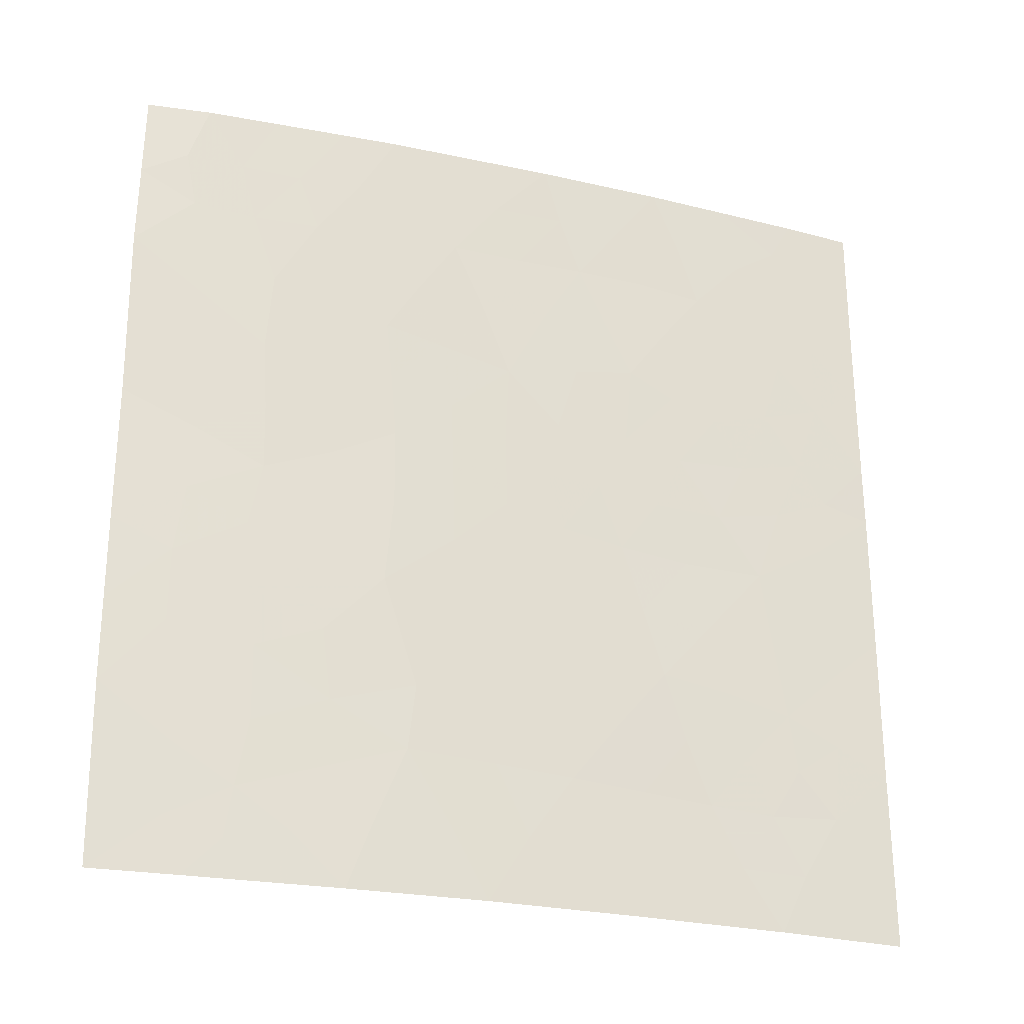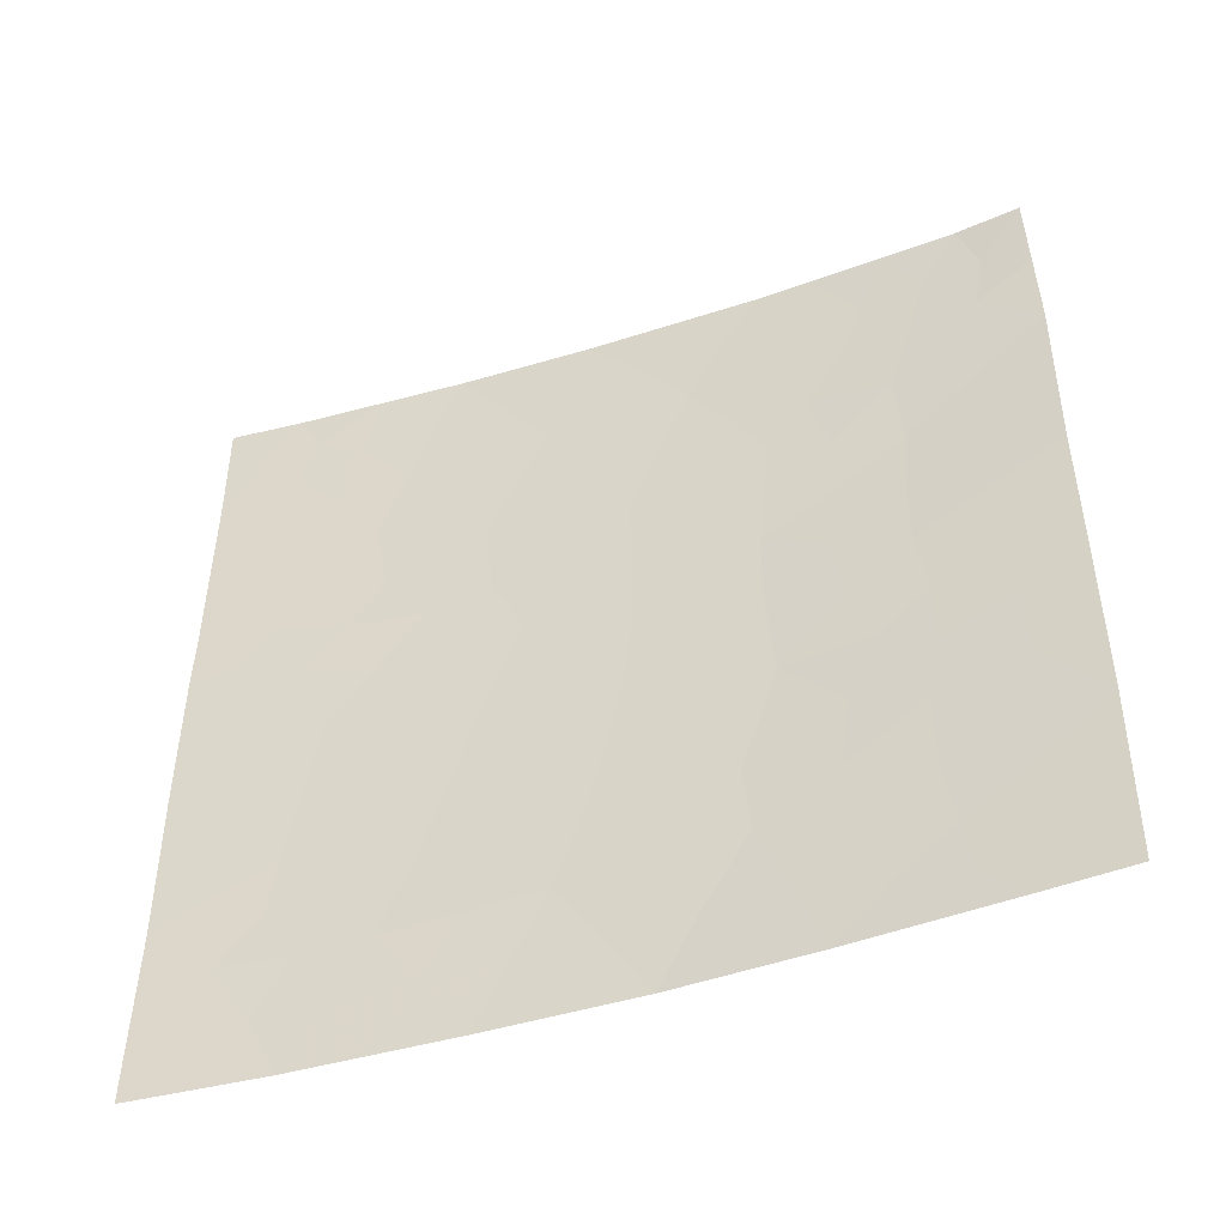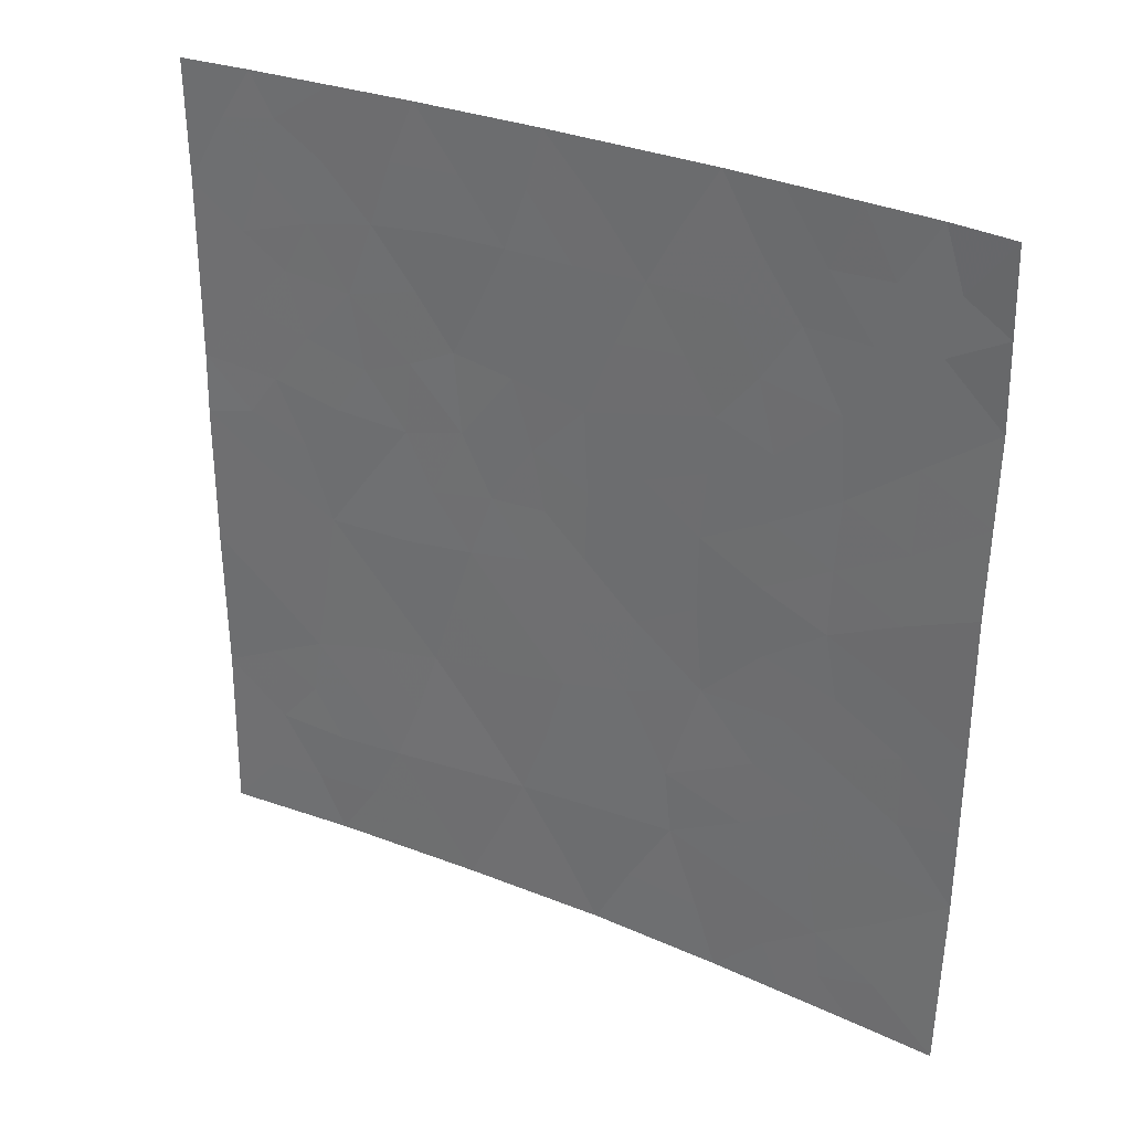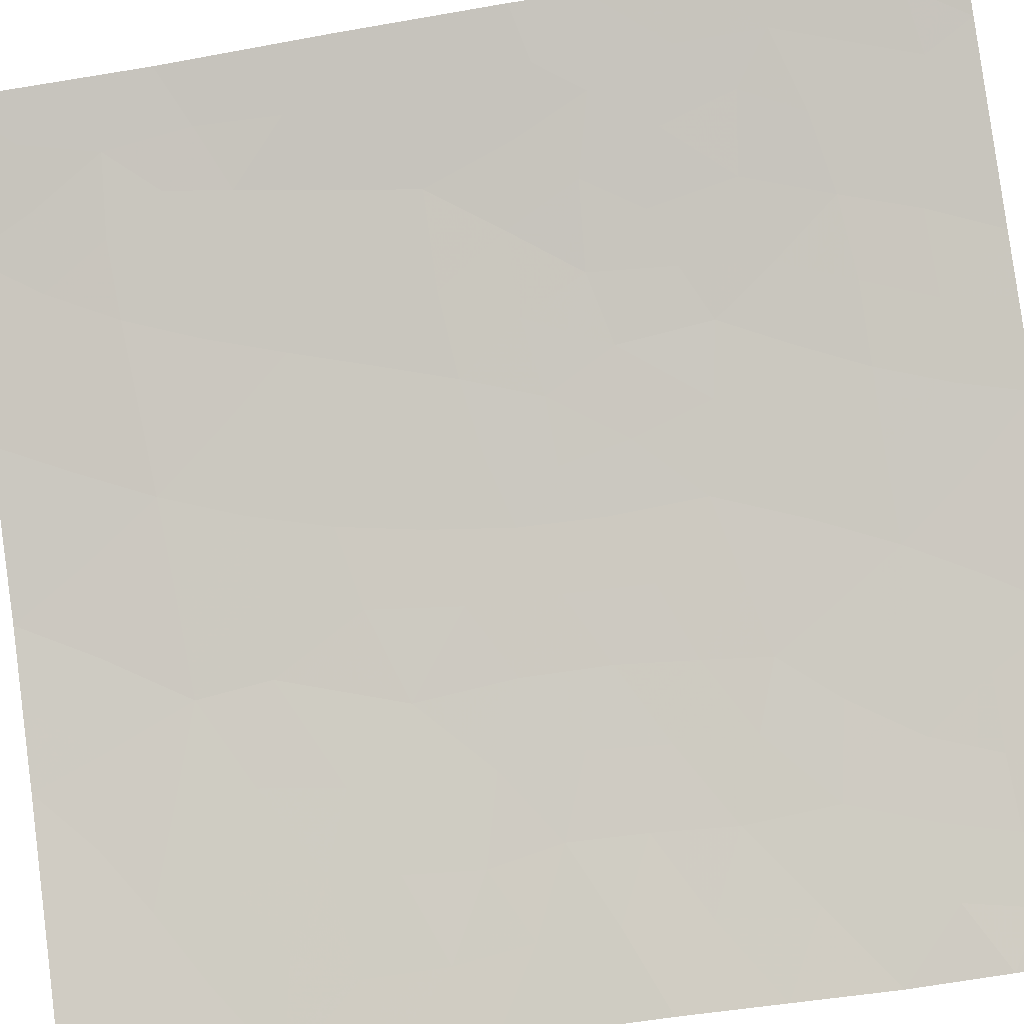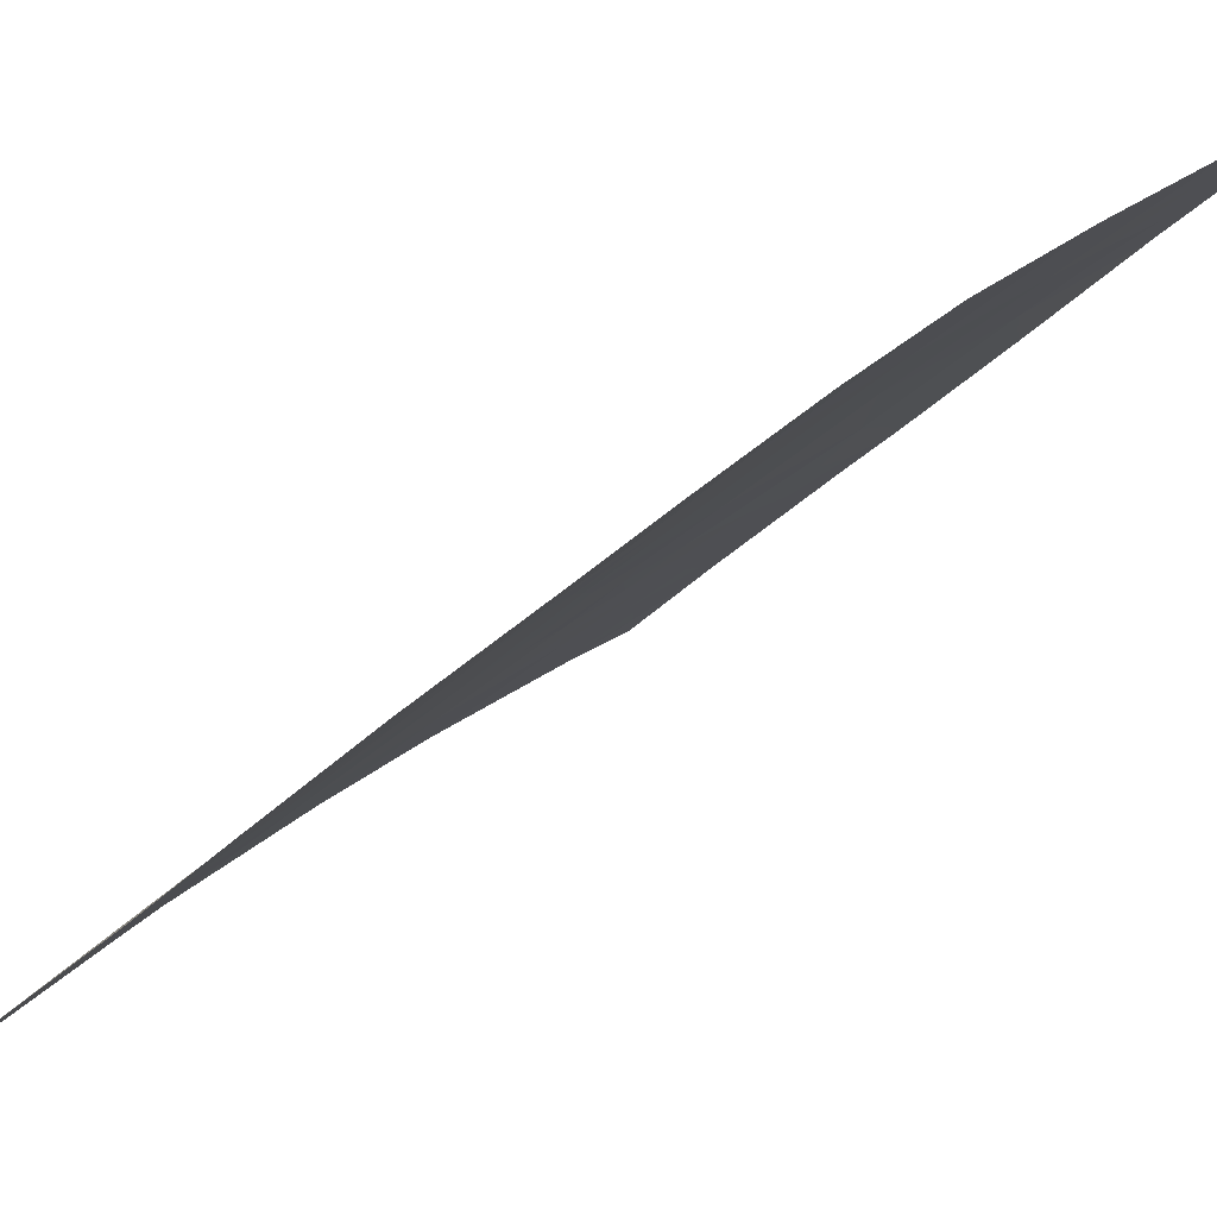
<metadata>
{"format":"obj","ext":"obj","renderer":"f3d","projection":"perspective","resolution":1024,"background":"white","views":[{"elev":-26.7,"azim":-61.9,"up":"+Y"},{"elev":-48.1,"azim":156.6,"up":"+Y"},{"elev":31.5,"azim":167.3,"up":"+Y"},{"elev":-53.3,"azim":100.9,"up":"+Z"},{"elev":-30.3,"azim":-33.5,"up":"+Z"}]}
</metadata>
<code>
v -41.83 43 30.72
v -41.83 45.02 30.72
v -39.21 46.69 33.48
v -40.49 46.04 32.19
v -41.81 40.58 30.72
v -39.76 50 32.93
v -37.38 50 35.22
v -36.37 46.59 36.16
v -34.39 47.23 37.83
v -41.88 47.56 30.72
v -41.22 50 31.43
v -37.85 44 34.8
v -36.05 41.63 36.42
v -36.52 43.58 36
v -34.11 50 38.06
v -35.99 50 36.47
v -37.1 39.88 35.44
v -33.27 44.77 38.72
v -33.27 42.69 38.72
v -34.18 45.53 37.99
v -34.81 43.48 37.48
v -34.53 41.27 37.7
v -38 38 34.6
v -33.31 48.28 38.72
v -33.29 45.66 38.72
v -39.19 50 33.51
v -33.29 50 38.72
v -34.73 38 37.53
v -33.25 38 38.72
v -33.29 40.53 38.72
v -39.39 38 33.2
v -41.82 50 30.72
v -40.91 38 31.62
v -41.75 38 30.72
v -36.43 38 36.03
v -36.97 48.27 35.6
v -38.86 40.03 33.79
v -35.46 48.17 36.94
v -37.84 46.23 34.81
v -37.6 41.91 35
v -39.16 42.53 33.53
v -39.09 44.88 33.6
v -40.48 39.27 32.1
v -35.51 39.74 36.84
v -38.47 48.28 34.21
v -40.42 44.06 32.23
v -41.83 44.01 30.72
v -41.11 44.56 31.49
v -41.14 43.59 31.46
v -39.59 49.05 33.12
v -40.22 49.05 32.47
v -35.85 46.27 36.6
v -35.95 47.36 36.52
v -35.16 47.1 37.19
v -35.7 49.11 36.73
v -36.22 48.27 36.27
v -36.48 49.14 36.04
v -34.95 45.29 37.36
v -35.31 46 37.06
v -34.61 46.29 37.64
v -34.7 47.99 37.57
v -37.71 48.26 34.92
v -37.41 47.32 35.2
v -38.15 47.33 34.51
v -40.49 50 32.18
v -40.84 49.1 31.83
v -41.85 46.29 30.72
v -41.18 46.8 31.47
v -41.16 45.6 31.46
v -39.63 47.39 33.08
v -39.8 46.4 32.89
v -40.44 47.2 32.25
v -41.23 42.61 31.36
v -40.54 43.14 32.1
v -34.9 48.94 37.4
v -34.16 48.62 38.02
v -33.27 43.73 38.72
v -34 43.05 38.14
v -33.97 44.1 38.16
v -34.51 44.59 37.72
v -33.84 44.94 38.26
v -37.21 43.74 35.37
v -37.39 44.57 35.22
v -38.33 42.12 34.32
v -38.17 41 34.45
v -33.9 46.58 38.23
v -41.85 48.78 30.72
v -41.41 49.15 31.22
v -33.3 49.14 38.72
v -33.74 49.27 38.36
v -33.28 41.61 38.72
v -33.89 40.9 38.22
v -33.93 41.97 38.19
v -39.63 40.63 33
v -39.73 41.66 32.91
v -35.58 38 36.78
v -35.96 38.88 36.45
v -35.17 38.86 37.14
v -33.99 38 38.12
v -34.42 38.85 37.78
v -33.78 38.78 38.3
v -33.98 39.77 38.15
v -33.27 39.26 38.72
v -35.78 45.2 36.66
v -36.45 45.42 36.08
v -35.05 50 37.27
v -40.15 38 32.41
v -40.54 38.55 32.01
v -39.92 38.71 32.67
v -41.11 38.8 31.42
v -33.9 47.68 38.23
v -37.88 45.04 34.77
v -37.26 45.45 35.35
v -34.43 40.43 37.78
v -36.67 47.4 35.88
v -37.03 46.44 35.55
v -38.88 47.42 33.81
v -38.6 46.49 34.08
v -37.21 38 35.32
v -37.58 38.96 35
v -36.77 38.92 35.73
v -36.29 39.81 36.16
v -35.3 44.36 37.07
v -36.07 44.38 36.4
v -39.08 43.79 33.61
v -38.45 44.41 34.22
v -38.43 43.28 34.24
v -36.59 40.77 35.92
v -35.8 40.66 36.61
v -39.73 39.63 32.88
v -39.17 38.91 33.45
v -39.26 48.28 33.44
v -37.21 49.14 35.38
v -36.69 50 35.84
v -37.38 40.88 35.19
v -36.83 41.75 35.7
v -37.75 42.96 34.88
v -37.04 42.75 35.52
v -35.47 42.51 36.92
v -36.28 42.61 36.21
v -35.73 43.48 36.69
v -38.48 45.48 34.19
v -41.23 41.55 31.35
v -41.82 41.79 30.72
v -39.78 43.41 32.89
v -40.01 42.53 32.64
v -38.7 38 33.9
v -38.39 38.99 34.23
v -37.93 39.96 34.66
v -38.81 49.14 33.88
v -38.29 50 34.37
v -37.97 49.15 34.67
v -40.37 40.22 32.22
v -41.1 39.83 31.45
v -40.95 40.79 31.63
v -41.78 39.29 30.72
v -40.39 41.32 32.22
v -34.67 42.31 37.59
v -35.26 41.49 37.09
v -33.3 46.97 38.72
v -39.15 45.86 33.54
v -39.78 45.42 32.9
v -34.77 39.69 37.48
v -35.04 40.54 37.25
v -40.44 45.02 32.23
v -40.68 48.22 32
v -39.73 44.43 32.95
v -41.3 48.32 31.34
v -34.37 49.39 37.84
v -40.02 48.23 32.69
v -36.79 44.54 35.78
v -41.1 47.58 31.55
v -40.48 42.16 32.15
v -38.79 40.97 33.87
f 47 48 49
f 52 53 54
f 55 56 57
f 58 59 60
f 62 63 64
f 65 51 66
f 67 68 69
f 73 49 74
f 61 75 76
f 77 78 79
f 80 81 79
f 84 85 174
f 9 86 60
f 10 87 168
f 89 24 90
f 91 92 93
f 96 97 98
f 99 100 101
f 102 103 101
f 52 104 105
f 55 106 75
f 107 108 109
f 43 108 110
f 76 90 24
f 112 113 83
f 115 116 63
f 117 64 118
f 119 120 121
f 121 122 97
f 80 123 58
f 25 18 81
f 125 126 127
f 128 129 122
f 109 130 131
f 132 117 70
f 133 134 57
f 53 115 56
f 116 105 113
f 128 135 136
f 137 82 138
f 139 140 141
f 112 126 142
f 73 143 144
f 74 145 146
f 147 131 148
f 149 85 135
f 149 120 148
f 50 150 132
f 151 152 150
f 130 153 94
f 154 155 153
f 110 156 154
f 95 157 173
f 123 141 124
f 136 138 140
f 127 137 84
f 139 158 159
f 111 160 86
f 158 78 93
f 71 161 162
f 163 164 114
f 164 129 159
f 152 133 62
f 98 163 100
f 142 161 118
f 48 69 165
f 157 155 143
f 167 125 145
f 167 165 162
f 1 47 49
f 47 2 48
f 49 48 46
f 6 50 51
f 50 6 26
f 52 8 53
f 54 53 38
f 16 55 57
f 55 38 56
f 57 56 36
f 20 58 60
f 58 104 59
f 60 59 54
f 38 61 54
f 61 9 54
f 45 62 64
f 62 36 63
f 64 63 39
f 11 65 66
f 65 6 51
f 2 67 69
f 67 10 68
f 69 68 4
f 70 3 71
f 173 73 74
f 73 1 49
f 74 49 46
f 111 61 76
f 61 38 75
f 18 77 79
f 77 19 78
f 79 78 21
f 21 80 79
f 80 20 81
f 79 81 18
f 83 82 12
f 41 84 174
f 84 40 85
f 54 9 60
f 25 20 86
f 60 86 20
f 87 32 88
f 54 59 52
f 59 104 52
f 27 89 90
f 19 91 93
f 91 30 92
f 93 92 22
f 174 37 94
f 95 94 157
f 28 96 98
f 96 35 97
f 98 97 44
f 29 99 101
f 99 28 100
f 101 100 102
f 102 30 103
f 101 103 29
f 8 52 105
f 38 55 75
f 55 16 106
f 75 106 169
f 31 107 109
f 107 33 108
f 109 108 43
f 33 110 108
f 110 33 34
f 9 61 111
f 76 169 90
f 111 76 24
f 12 112 83
f 112 39 113
f 83 113 171
f 30 102 92
f 92 114 22
f 36 115 63
f 115 8 116
f 63 116 39
f 3 117 118
f 117 45 64
f 118 64 39
f 35 119 121
f 119 23 120
f 121 120 17
f 35 121 97
f 121 17 122
f 97 122 44
f 20 80 58
f 80 21 123
f 58 123 104
f 25 81 20
f 14 171 124
f 41 125 127
f 125 42 126
f 127 126 12
f 17 128 122
f 128 13 129
f 122 129 44
f 31 109 131
f 109 43 130
f 131 130 37
f 132 45 117
f 70 117 3
f 36 133 57
f 133 7 134
f 57 134 16
f 38 53 56
f 53 8 115
f 56 115 36
f 39 116 113
f 116 8 105
f 113 105 171
f 13 128 136
f 128 17 135
f 136 135 40
f 40 137 138
f 137 12 82
f 138 82 14
f 21 139 141
f 139 13 140
f 141 140 14
f 39 112 142
f 112 12 126
f 142 126 42
f 1 73 144
f 73 173 143
f 173 74 146
f 74 46 145
f 146 145 41
f 23 147 148
f 147 31 131
f 148 131 37
f 17 149 135
f 135 85 40
f 37 149 148
f 149 17 120
f 148 120 23
f 132 170 50
f 50 26 150
f 132 150 45
f 26 151 150
f 151 7 152
f 150 152 45
f 37 130 94
f 130 43 153
f 94 153 157
f 43 154 153
f 154 5 155
f 153 155 157
f 43 110 154
f 110 34 156
f 154 156 5
f 41 95 146
f 146 95 173
f 104 123 124
f 123 21 141
f 124 141 14
f 13 136 140
f 136 40 138
f 140 138 14
f 41 127 84
f 127 12 137
f 84 137 40
f 13 139 159
f 139 21 158
f 159 158 22
f 9 111 86
f 111 24 160
f 86 160 25
f 22 158 93
f 158 21 78
f 93 78 19
f 4 71 162
f 71 3 161
f 162 161 42
f 102 163 114
f 163 44 164
f 114 164 22
f 22 164 159
f 164 44 129
f 159 129 13
f 45 152 62
f 152 7 133
f 62 133 36
f 28 98 100
f 98 44 163
f 100 163 102
f 39 142 118
f 142 42 161
f 118 161 3
f 46 48 165
f 48 2 69
f 165 69 4
f 88 11 66
f 173 157 143
f 46 167 145
f 167 42 125
f 145 125 41
f 42 167 162
f 167 46 165
f 162 165 4
f 68 10 172
f 168 87 88
f 92 102 114
f 72 70 71
f 72 170 70
f 76 75 169
f 169 106 15
f 169 15 90
f 68 172 72
f 72 166 170
f 88 66 168
f 27 90 15
f 144 143 5
f 143 155 5
f 4 68 72
f 72 71 4
f 11 88 32
f 170 132 70
f 50 170 51
f 166 66 51
f 168 66 166
f 170 166 51
f 171 82 83
f 171 14 82
f 172 10 168
f 166 172 168
f 172 166 72
f 105 104 124
f 171 105 124
f 85 37 174
f 174 94 95
f 41 174 95
f 149 37 85

</code>
